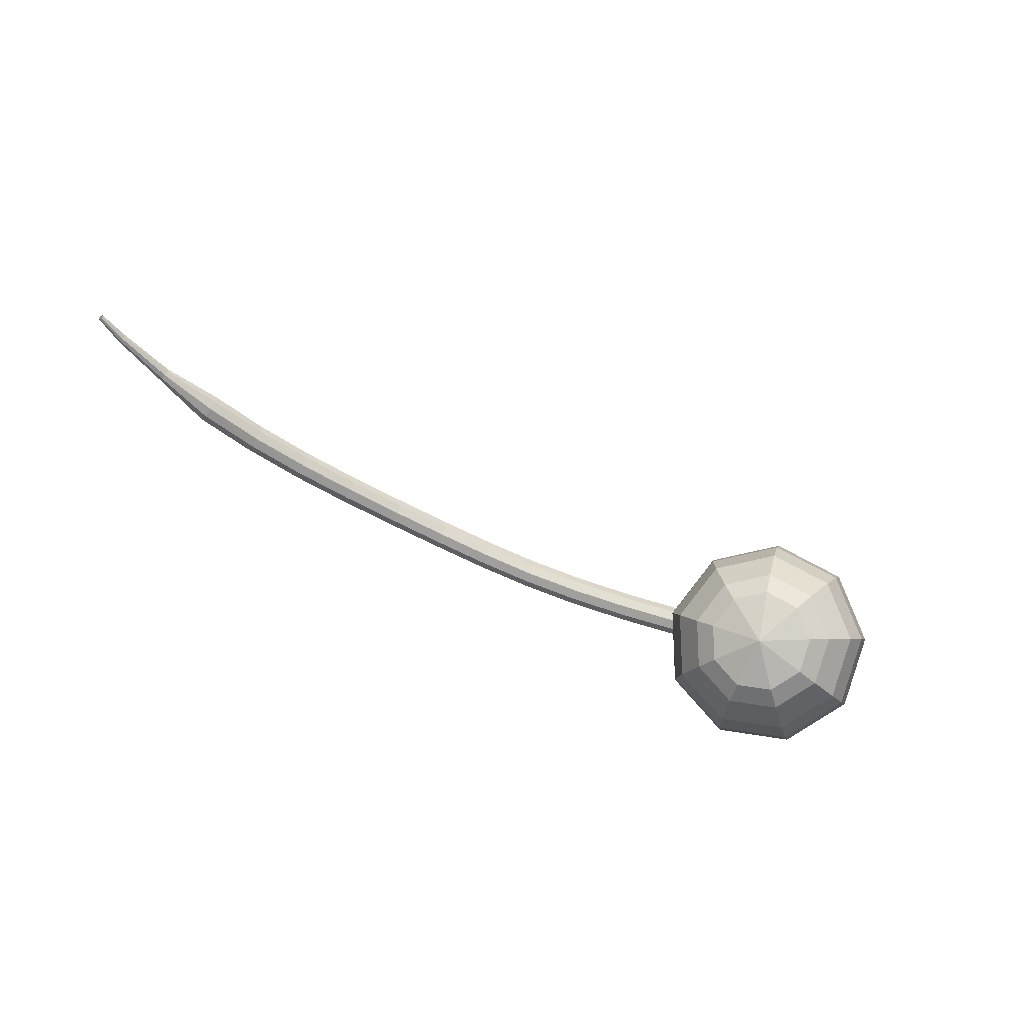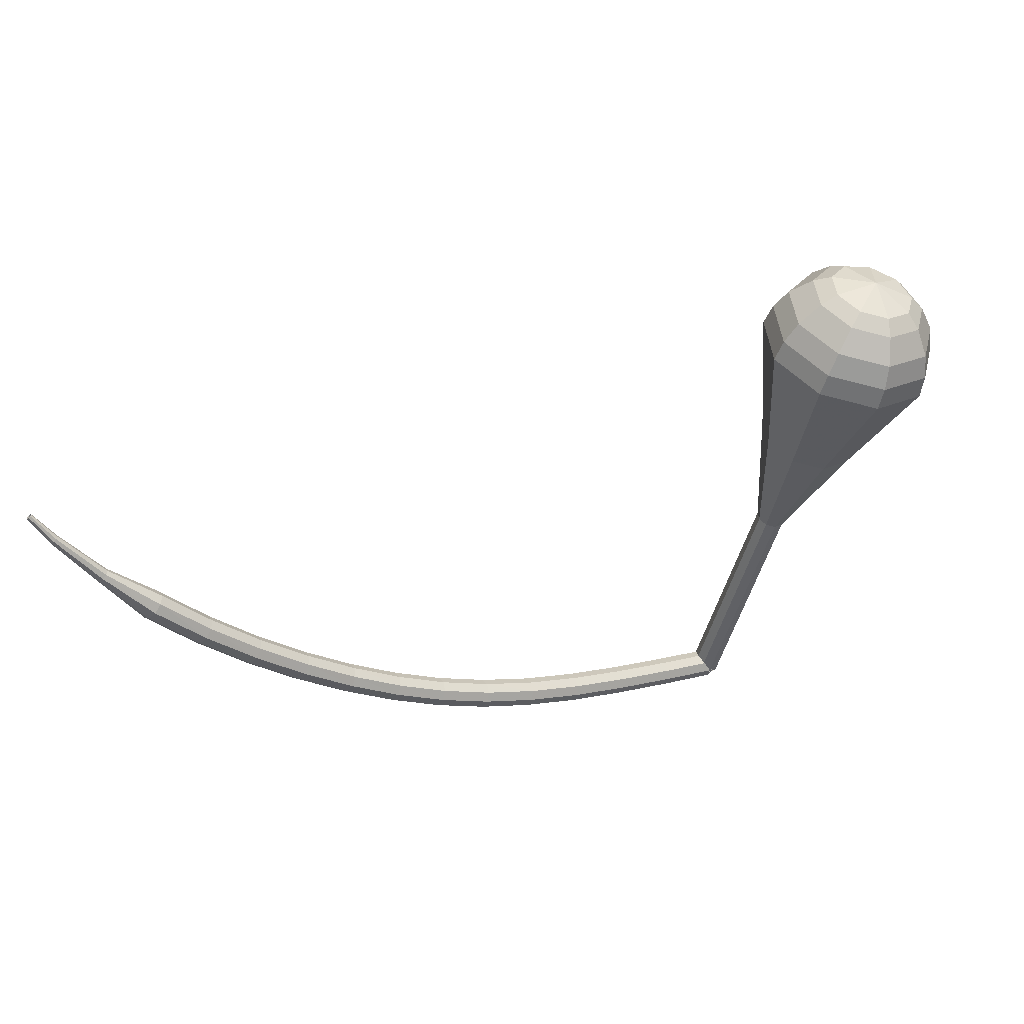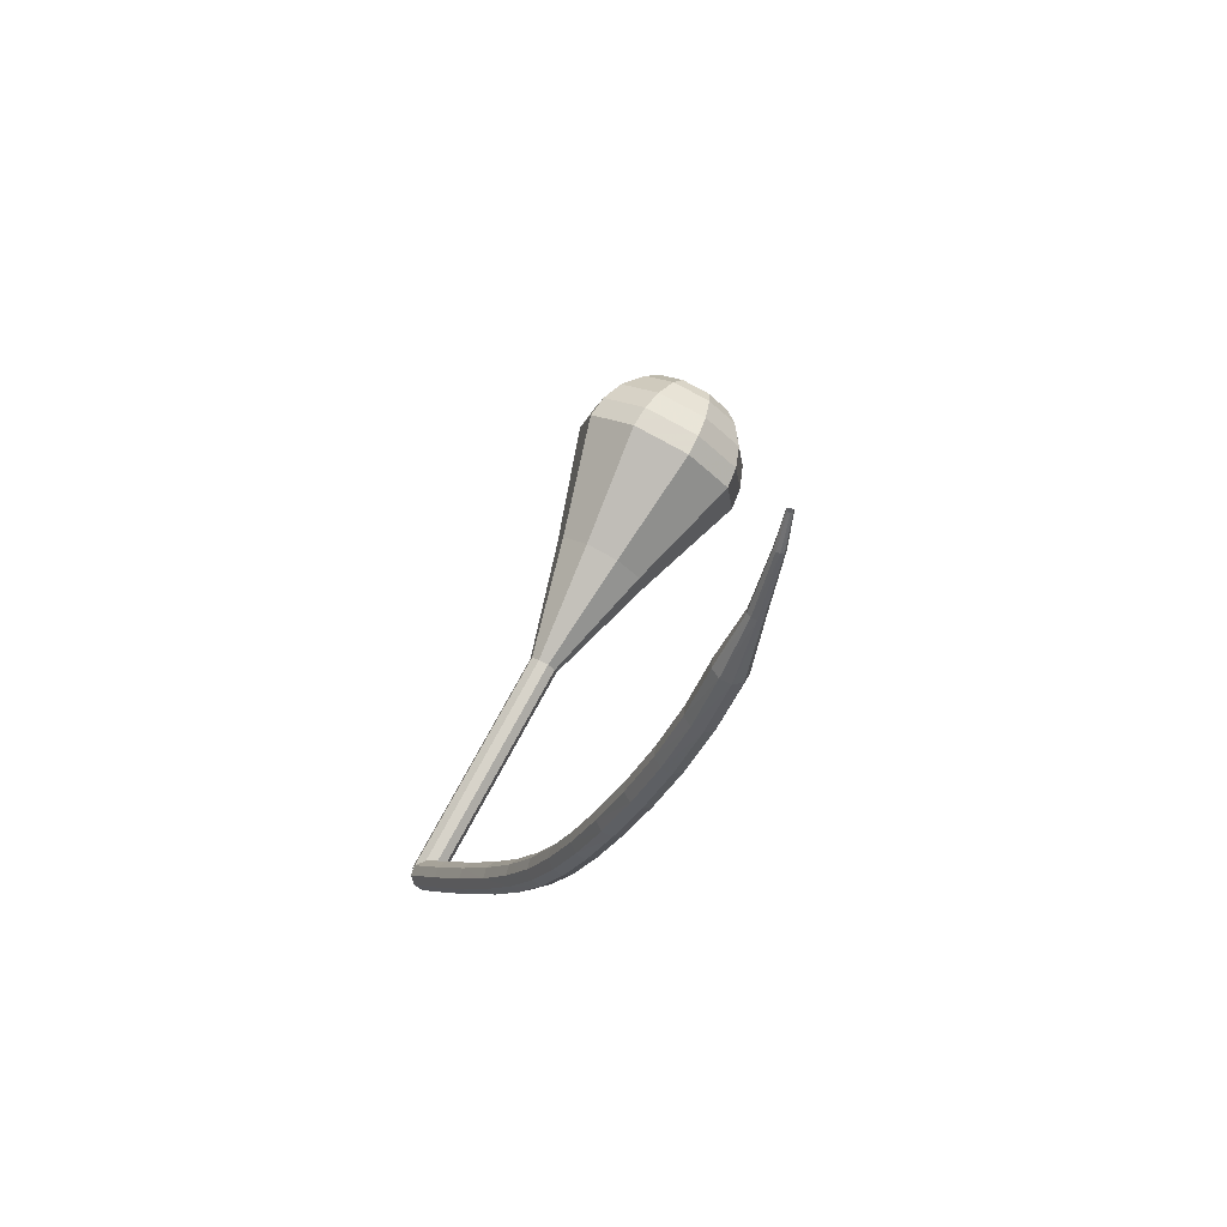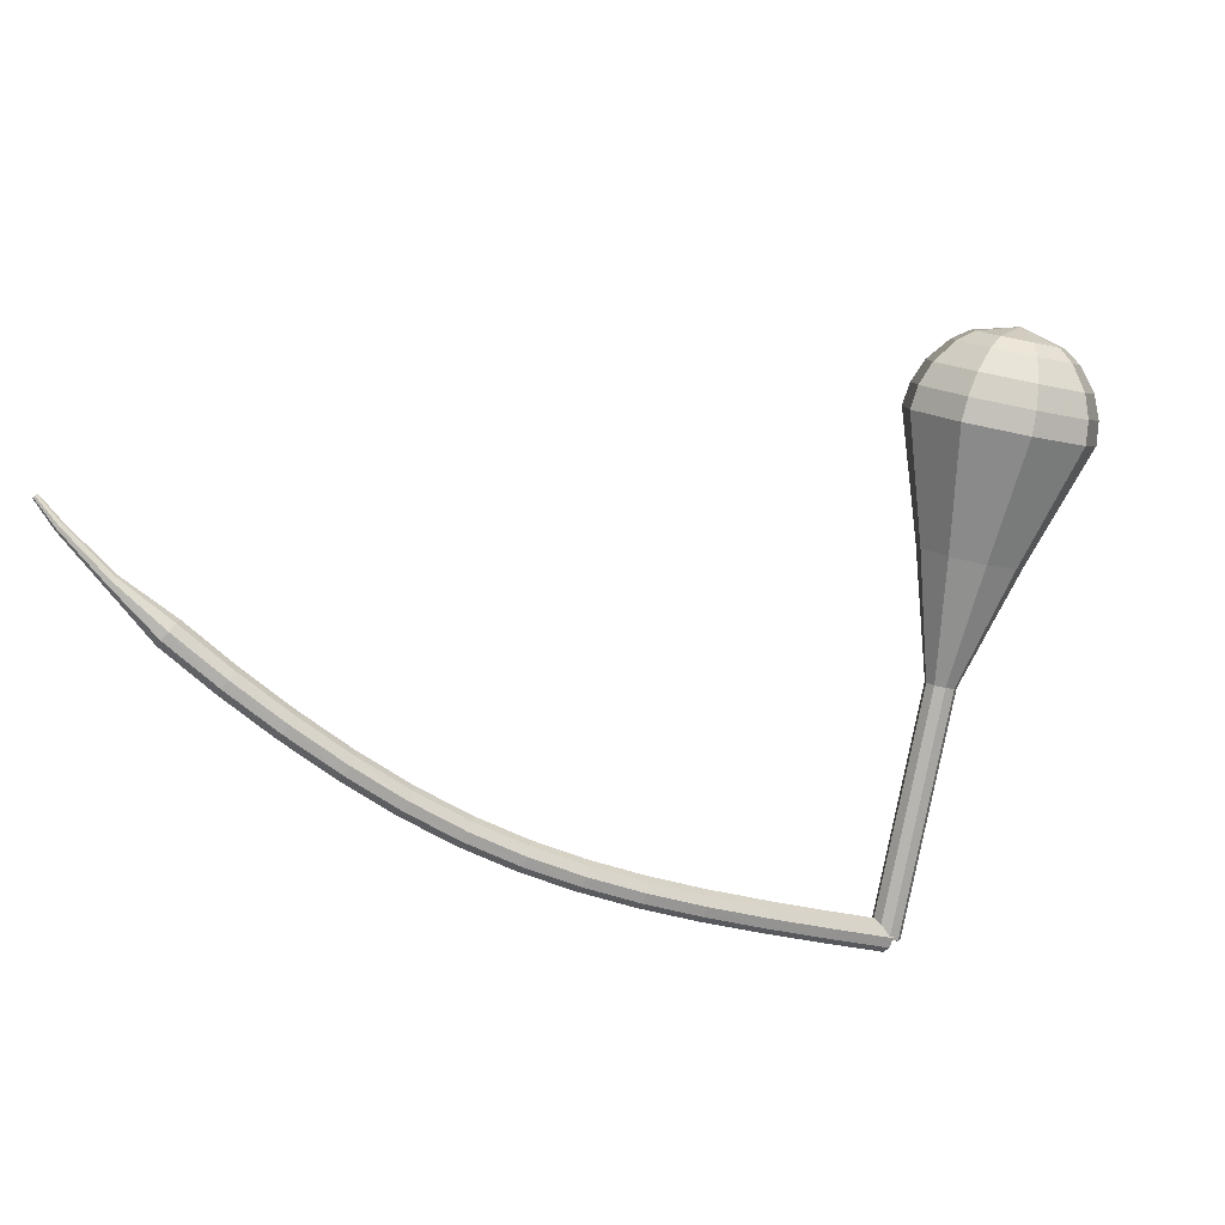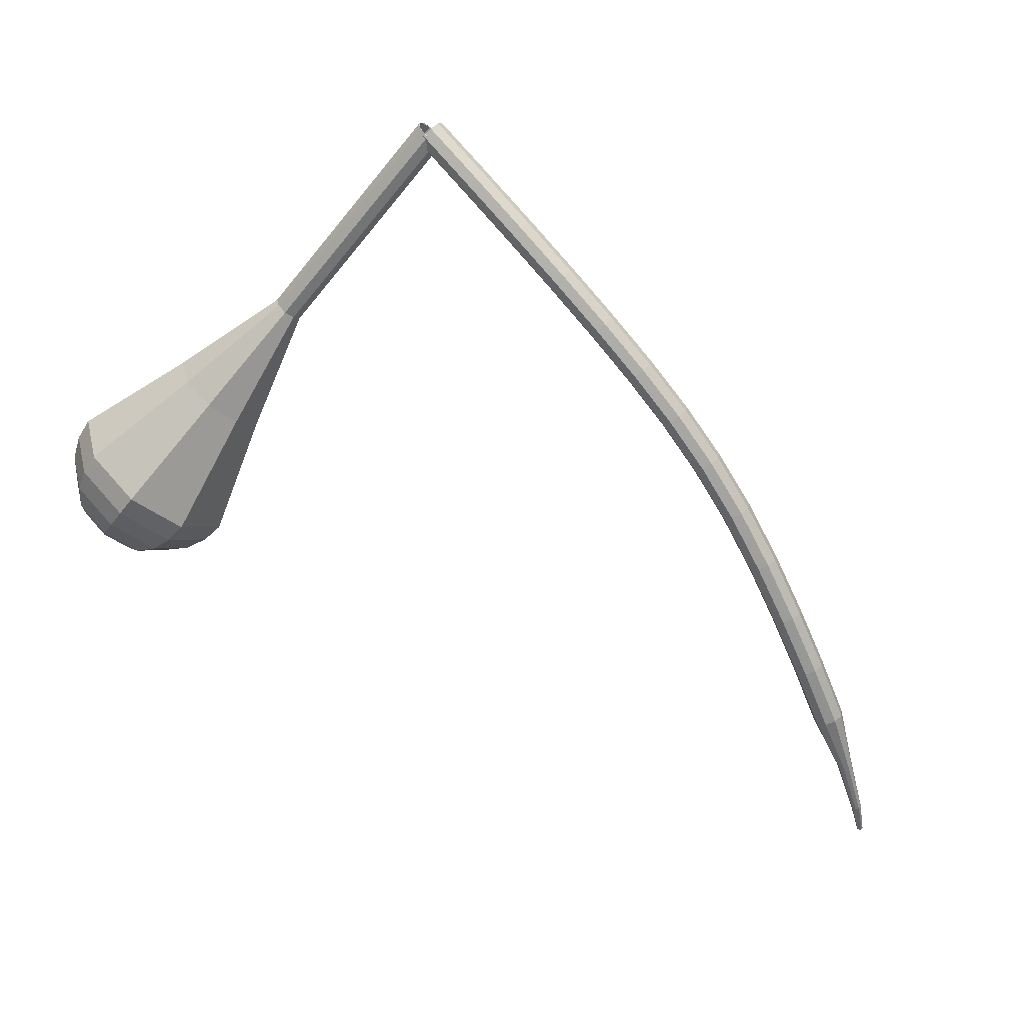
<metadata>
{"format":"obj","ext":"obj","renderer":"f3d","projection":"perspective","resolution":1024,"background":"white","views":[{"elev":56.5,"azim":58.7,"up":"+Z"},{"elev":14.8,"azim":9.0,"up":"+Z"},{"elev":-2.7,"azim":-71.7,"up":"+Z"},{"elev":-20.2,"azim":14.9,"up":"+Z"},{"elev":-30.2,"azim":156.9,"up":"+Y"}]}
</metadata>
<code>
g tube1
v 147.8 154.8 93.61
v 148 154.6 92.81
v 148.5 154.1 92.38
v 149 153.4 92.53
v 149.4 153.1 93.19
v 149.4 153.1 94.04
v 149.1 153.5 94.7
v 148.5 154.1 94.84
v 148 154.6 94.42
v 147.8 154.8 93.61
v 143.7 151.1 93.74
v 143.9 150.9 92.94
v 144.4 150.3 92.51
v 145 149.7 92.66
v 145.4 149.3 93.31
v 145.4 149.3 94.17
v 145 149.7 94.82
v 144.4 150.4 94.97
v 143.9 150.9 94.54
v 143.7 151.1 93.74
v 139.7 147.4 93.93
v 139.9 147.2 93.13
v 140.4 146.6 92.7
v 140.9 146 92.85
v 141.3 145.6 93.5
v 141.4 145.6 94.36
v 141 146.1 95.01
v 140.4 146.7 95.16
v 139.9 147.2 94.73
v 139.7 147.4 93.93
v 135.8 143.9 94.23
v 136 143.6 93.43
v 136.4 143.1 93.01
v 137 142.4 93.15
v 137.4 142.1 93.81
v 137.4 142.1 94.66
v 137.1 142.6 95.31
v 136.6 143.2 95.46
v 136.1 143.7 95.03
v 135.8 143.9 94.23
v 132.1 140.6 94.71
v 132.2 140.4 93.91
v 132.6 139.8 93.49
v 133.2 139.1 93.63
v 133.6 138.8 94.28
v 133.7 138.8 95.13
v 133.4 139.3 95.78
v 132.9 140 95.93
v 132.3 140.5 95.51
v 132.1 140.6 94.71
v 128.5 137.6 95.41
v 128.5 137.3 94.62
v 128.9 136.7 94.2
v 129.5 136.1 94.35
v 129.9 135.7 94.99
v 130.1 135.8 95.84
v 129.8 136.3 96.48
v 129.3 137 96.63
v 128.8 137.5 96.21
v 128.5 137.6 95.41
v 124.9 134.8 96.4
v 124.9 134.4 95.63
v 125.3 133.8 95.21
v 125.9 133.1 95.36
v 126.4 132.8 95.99
v 126.5 132.9 96.82
v 126.3 133.5 97.45
v 125.8 134.1 97.6
v 125.2 134.7 97.18
v 124.9 134.8 96.4
v 121.4 131.9 97.72
v 121.4 131.5 96.96
v 121.8 130.8 96.55
v 122.3 130.2 96.69
v 122.8 129.9 97.31
v 123 130.1 98.13
v 122.8 130.7 98.75
v 122.3 131.3 98.89
v 121.8 131.8 98.48
v 121.4 131.9 97.72
v 117.9 128.9 99.38
v 117.9 128.5 98.64
v 118.2 127.8 98.24
v 118.8 127.2 98.38
v 119.4 127 98.99
v 119.6 127.2 99.78
v 119.4 127.7 100.4
v 118.9 128.4 100.5
v 118.3 128.9 100.1
v 117.9 128.9 99.38
v 114.5 125.8 101.4
v 114.4 125.3 100.7
v 114.8 124.6 100.3
v 115.4 124.1 100.4
v 116 123.9 101
v 116.3 124.1 101.8
v 116.1 124.7 102.4
v 115.6 125.4 102.5
v 114.9 125.8 102.1
v 114.5 125.8 101.4
v 111.1 122.7 103.7
v 111 122.2 103
v 111.4 121.5 102.6
v 112 120.9 102.7
v 112.6 120.7 103.3
v 112.9 121 104.1
v 112.8 121.6 104.6
v 112.3 122.3 104.8
v 111.6 122.7 104.4
v 111.1 122.7 103.7
v 107.8 119.7 106.3
v 107.7 119.2 105.6
v 108 118.5 105.2
v 108.6 117.9 105.3
v 109.2 117.7 105.9
v 109.6 118 106.6
v 109.5 118.6 107.2
v 109 119.3 107.3
v 108.3 119.8 107
v 107.8 119.7 106.3
v 104.5 116.9 109.1
v 104.3 116.4 108.5
v 104.6 115.7 108.1
v 105.2 115.1 108.3
v 105.8 114.9 108.8
v 106.2 115.2 109.5
v 106.2 115.9 110
v 105.7 116.6 110.1
v 105 117 109.8
v 104.5 116.9 109.1
v 101.6 113.9 112.3
v 101.5 113.7 112
v 101.6 113.3 111.8
v 101.9 113 111.9
v 102.2 112.9 112.1
v 102.5 113.1 112.5
v 102.5 113.4 112.7
v 102.2 113.8 112.8
v 101.9 114 112.6
v 101.6 113.9 112.3
v 98.66 111.6 115.8
v 98.56 111.4 115.6
v 98.62 111.1 115.5
v 98.8 110.9 115.6
v 99.04 110.8 115.7
v 99.2 111 115.9
v 99.22 111.2 116.1
v 99.09 111.4 116.1
v 98.87 111.6 116
v 98.66 111.6 115.8
v 97.22 110.4 117.9
v 97.15 110.3 117.8
v 97.18 110.1 117.7
v 97.29 110 117.8
v 97.43 110 117.9
v 97.54 110 118
v 97.56 110.2 118.1
v 97.49 110.3 118.1
v 97.35 110.4 118
v 97.22 110.4 117.9
f 1 2 12
f 12 11 1
f 2 3 13
f 13 12 2
f 3 4 14
f 14 13 3
f 4 5 15
f 15 14 4
f 5 6 16
f 16 15 5
f 6 7 17
f 17 16 6
f 7 8 18
f 18 17 7
f 8 9 19
f 19 18 8
f 9 10 20
f 20 19 9
f 11 12 22
f 22 21 11
f 12 13 23
f 23 22 12
f 13 14 24
f 24 23 13
f 14 15 25
f 25 24 14
f 15 16 26
f 26 25 15
f 16 17 27
f 27 26 16
f 17 18 28
f 28 27 17
f 18 19 29
f 29 28 18
f 19 20 30
f 30 29 19
f 21 22 32
f 32 31 21
f 22 23 33
f 33 32 22
f 23 24 34
f 34 33 23
f 24 25 35
f 35 34 24
f 25 26 36
f 36 35 25
f 26 27 37
f 37 36 26
f 27 28 38
f 38 37 27
f 28 29 39
f 39 38 28
f 29 30 40
f 40 39 29
f 31 32 42
f 42 41 31
f 32 33 43
f 43 42 32
f 33 34 44
f 44 43 33
f 34 35 45
f 45 44 34
f 35 36 46
f 46 45 35
f 36 37 47
f 47 46 36
f 37 38 48
f 48 47 37
f 38 39 49
f 49 48 38
f 39 40 50
f 50 49 39
f 41 42 52
f 52 51 41
f 42 43 53
f 53 52 42
f 43 44 54
f 54 53 43
f 44 45 55
f 55 54 44
f 45 46 56
f 56 55 45
f 46 47 57
f 57 56 46
f 47 48 58
f 58 57 47
f 48 49 59
f 59 58 48
f 49 50 60
f 60 59 49
f 51 52 62
f 62 61 51
f 52 53 63
f 63 62 52
f 53 54 64
f 64 63 53
f 54 55 65
f 65 64 54
f 55 56 66
f 66 65 55
f 56 57 67
f 67 66 56
f 57 58 68
f 68 67 57
f 58 59 69
f 69 68 58
f 59 60 70
f 70 69 59
f 61 62 72
f 72 71 61
f 62 63 73
f 73 72 62
f 63 64 74
f 74 73 63
f 64 65 75
f 75 74 64
f 65 66 76
f 76 75 65
f 66 67 77
f 77 76 66
f 67 68 78
f 78 77 67
f 68 69 79
f 79 78 68
f 69 70 80
f 80 79 69
f 71 72 82
f 82 81 71
f 72 73 83
f 83 82 72
f 73 74 84
f 84 83 73
f 74 75 85
f 85 84 74
f 75 76 86
f 86 85 75
f 76 77 87
f 87 86 76
f 77 78 88
f 88 87 77
f 78 79 89
f 89 88 78
f 79 80 90
f 90 89 79
f 81 82 92
f 92 91 81
f 82 83 93
f 93 92 82
f 83 84 94
f 94 93 83
f 84 85 95
f 95 94 84
f 85 86 96
f 96 95 85
f 86 87 97
f 97 96 86
f 87 88 98
f 98 97 87
f 88 89 99
f 99 98 88
f 89 90 100
f 100 99 89
f 91 92 102
f 102 101 91
f 92 93 103
f 103 102 92
f 93 94 104
f 104 103 93
f 94 95 105
f 105 104 94
f 95 96 106
f 106 105 95
f 96 97 107
f 107 106 96
f 97 98 108
f 108 107 97
f 98 99 109
f 109 108 98
f 99 100 110
f 110 109 99
f 101 102 112
f 112 111 101
f 102 103 113
f 113 112 102
f 103 104 114
f 114 113 103
f 104 105 115
f 115 114 104
f 105 106 116
f 116 115 105
f 106 107 117
f 117 116 106
f 107 108 118
f 118 117 107
f 108 109 119
f 119 118 108
f 109 110 120
f 120 119 109
f 111 112 122
f 122 121 111
f 112 113 123
f 123 122 112
f 113 114 124
f 124 123 113
f 114 115 125
f 125 124 114
f 115 116 126
f 126 125 115
f 116 117 127
f 127 126 116
f 117 118 128
f 128 127 117
f 118 119 129
f 129 128 118
f 119 120 130
f 130 129 119
f 121 122 132
f 132 131 121
f 122 123 133
f 133 132 122
f 123 124 134
f 134 133 123
f 124 125 135
f 135 134 124
f 125 126 136
f 136 135 125
f 126 127 137
f 137 136 126
f 127 128 138
f 138 137 127
f 128 129 139
f 139 138 128
f 129 130 140
f 140 139 129
f 131 132 142
f 142 141 131
f 132 133 143
f 143 142 132
f 133 134 144
f 144 143 133
f 134 135 145
f 145 144 134
f 135 136 146
f 146 145 135
f 136 137 147
f 147 146 136
f 137 138 148
f 148 147 137
f 138 139 149
f 149 148 138
f 139 140 150
f 150 149 139
f 141 142 152
f 152 151 141
f 142 143 153
f 153 152 142
f 143 144 154
f 154 153 143
f 144 145 155
f 155 154 144
f 145 146 156
f 156 155 145
f 146 147 157
f 157 156 146
f 147 148 158
f 158 157 147
f 148 149 159
f 159 158 148
f 149 150 160
f 160 159 149
v 147.7 153 93.61
v 148.4 152.8 93.22
v 149.2 153 93.01
v 149.7 153.7 93.08
v 149.7 154.5 93.4
v 149.2 155 93.82
v 148.4 155 94.15
v 147.7 154.5 94.22
v 147.4 153.7 94.01
v 147.7 153 93.61
v 147.6 153.2 93.61
v 148.3 152.8 93.21
v 149.1 153 92.99
v 149.7 153.6 93.07
v 149.8 154.4 93.4
v 149.3 154.9 93.83
v 148.5 155 94.16
v 147.8 154.6 94.24
v 147.4 153.9 94.02
v 147.6 153.2 93.61
v 149.2 151.2 97.91
v 149.8 150.8 97.51
v 150.6 151 97.29
v 151.2 151.6 97.36
v 151.3 152.4 97.7
v 150.9 152.9 98.13
v 150.1 153.1 98.46
v 149.3 152.6 98.53
v 149 151.9 98.32
v 149.2 151.2 97.91
v 150.7 149.2 102.2
v 151.4 148.8 101.8
v 152.2 149 101.6
v 152.8 149.6 101.7
v 152.9 150.4 102
v 152.4 151 102.4
v 151.6 151.1 102.8
v 150.9 150.6 102.8
v 150.5 149.9 102.6
v 150.7 149.2 102.2
v 152.3 147.2 106.5
v 152.9 146.8 106.1
v 153.7 147 105.9
v 154.3 147.6 106
v 154.4 148.4 106.3
v 154 149 106.7
v 153.2 149.1 107.1
v 152.4 148.7 107.1
v 152.1 147.9 106.9
v 152.3 147.2 106.5
v 153.8 145.2 110.8
v 154.5 144.8 110.4
v 155.3 145 110.2
v 155.9 145.6 110.3
v 156 146.4 110.6
v 155.5 147 111
v 154.7 147.1 111.4
v 154 146.7 111.4
v 153.6 145.9 111.2
v 153.8 145.2 110.8
v 154.6 139.4 119.4
v 156.8 138.2 118
v 159.5 138.7 117.3
v 161.5 140.8 117.6
v 161.8 143.4 118.7
v 160.2 145.4 120.1
v 157.6 145.7 121.2
v 155.2 144.3 121.5
v 154 141.8 120.8
v 154.6 139.4 119.4
v 155.1 133.4 128
v 159 131.2 125.6
v 163.9 132.2 124.3
v 167.4 135.9 124.7
v 167.9 140.6 126.7
v 165.2 144.1 129.3
v 160.5 144.7 131.3
v 156.1 142.2 131.7
v 153.9 137.8 130.4
v 155.1 133.4 128
v 155.8 132.8 129.6
v 159.7 130.7 127.3
v 164.4 131.6 126
v 167.8 135.2 126.4
v 168.3 139.7 128.4
v 165.7 143.1 130.9
v 161.1 143.8 132.8
v 156.8 141.3 133.2
v 154.7 137 132
v 155.8 132.8 129.6
v 157 132.5 131.2
v 160.4 130.6 129.1
v 164.7 131.5 128
v 167.7 134.7 128.4
v 168.2 138.7 130.1
v 165.8 141.8 132.4
v 161.8 142.3 134.1
v 157.9 140.2 134.5
v 156 136.3 133.3
v 157 132.5 131.2
v 158.8 132.7 132.9
v 161.4 131.2 131.2
v 164.7 131.9 130.4
v 167 134.3 130.7
v 167.3 137.5 132
v 165.5 139.8 133.7
v 162.4 140.2 135
v 159.5 138.6 135.3
v 158.1 135.6 134.5
v 158.8 132.7 132.9
v 160.2 133.2 133.7
v 162.1 132.1 132.5
v 164.4 132.6 131.9
v 166.1 134.4 132.1
v 166.4 136.6 133
v 165.1 138.3 134.3
v 162.8 138.6 135.3
v 160.6 137.4 135.5
v 159.6 135.3 134.8
v 160.2 133.2 133.7
v 163.3 135 134.5
v 163.3 135 134.5
v 163.3 135 134.5
v 163.3 135 134.5
v 163.3 135 134.5
v 163.3 135 134.5
v 163.3 135 134.5
v 163.3 135 134.5
v 163.3 135 134.5
v 163.3 135 134.5
f 161 162 172
f 172 171 161
f 162 163 173
f 173 172 162
f 163 164 174
f 174 173 163
f 164 165 175
f 175 174 164
f 165 166 176
f 176 175 165
f 166 167 177
f 177 176 166
f 167 168 178
f 178 177 167
f 168 169 179
f 179 178 168
f 169 170 180
f 180 179 169
f 171 172 182
f 182 181 171
f 172 173 183
f 183 182 172
f 173 174 184
f 184 183 173
f 174 175 185
f 185 184 174
f 175 176 186
f 186 185 175
f 176 177 187
f 187 186 176
f 177 178 188
f 188 187 177
f 178 179 189
f 189 188 178
f 179 180 190
f 190 189 179
f 181 182 192
f 192 191 181
f 182 183 193
f 193 192 182
f 183 184 194
f 194 193 183
f 184 185 195
f 195 194 184
f 185 186 196
f 196 195 185
f 186 187 197
f 197 196 186
f 187 188 198
f 198 197 187
f 188 189 199
f 199 198 188
f 189 190 200
f 200 199 189
f 191 192 202
f 202 201 191
f 192 193 203
f 203 202 192
f 193 194 204
f 204 203 193
f 194 195 205
f 205 204 194
f 195 196 206
f 206 205 195
f 196 197 207
f 207 206 196
f 197 198 208
f 208 207 197
f 198 199 209
f 209 208 198
f 199 200 210
f 210 209 199
f 201 202 212
f 212 211 201
f 202 203 213
f 213 212 202
f 203 204 214
f 214 213 203
f 204 205 215
f 215 214 204
f 205 206 216
f 216 215 205
f 206 207 217
f 217 216 206
f 207 208 218
f 218 217 207
f 208 209 219
f 219 218 208
f 209 210 220
f 220 219 209
f 211 212 222
f 222 221 211
f 212 213 223
f 223 222 212
f 213 214 224
f 224 223 213
f 214 215 225
f 225 224 214
f 215 216 226
f 226 225 215
f 216 217 227
f 227 226 216
f 217 218 228
f 228 227 217
f 218 219 229
f 229 228 218
f 219 220 230
f 230 229 219
f 221 222 232
f 232 231 221
f 222 223 233
f 233 232 222
f 223 224 234
f 234 233 223
f 224 225 235
f 235 234 224
f 225 226 236
f 236 235 225
f 226 227 237
f 237 236 226
f 227 228 238
f 238 237 227
f 228 229 239
f 239 238 228
f 229 230 240
f 240 239 229
f 231 232 242
f 242 241 231
f 232 233 243
f 243 242 232
f 233 234 244
f 244 243 233
f 234 235 245
f 245 244 234
f 235 236 246
f 246 245 235
f 236 237 247
f 247 246 236
f 237 238 248
f 248 247 237
f 238 239 249
f 249 248 238
f 239 240 250
f 250 249 239
f 241 242 252
f 252 251 241
f 242 243 253
f 253 252 242
f 243 244 254
f 254 253 243
f 244 245 255
f 255 254 244
f 245 246 256
f 256 255 245
f 246 247 257
f 257 256 246
f 247 248 258
f 258 257 247
f 248 249 259
f 259 258 248
f 249 250 260
f 260 259 249
f 251 252 262
f 262 261 251
f 252 253 263
f 263 262 252
f 253 254 264
f 264 263 253
f 254 255 265
f 265 264 254
f 255 256 266
f 266 265 255
f 256 257 267
f 267 266 256
f 257 258 268
f 268 267 257
f 258 259 269
f 269 268 258
f 259 260 270
f 270 269 259
f 261 262 272
f 272 271 261
f 262 263 273
f 273 272 262
f 263 264 274
f 274 273 263
f 264 265 275
f 275 274 264
f 265 266 276
f 276 275 265
f 266 267 277
f 277 276 266
f 267 268 278
f 278 277 267
f 268 269 279
f 279 278 268
f 269 270 280
f 280 279 269
f 271 272 282
f 282 281 271
f 272 273 283
f 283 282 272
f 273 274 284
f 284 283 273
f 274 275 285
f 285 284 274
f 275 276 286
f 286 285 275
f 276 277 287
f 287 286 276
f 277 278 288
f 288 287 277
f 278 279 289
f 289 288 278
f 279 280 290
f 290 289 279

</code>
